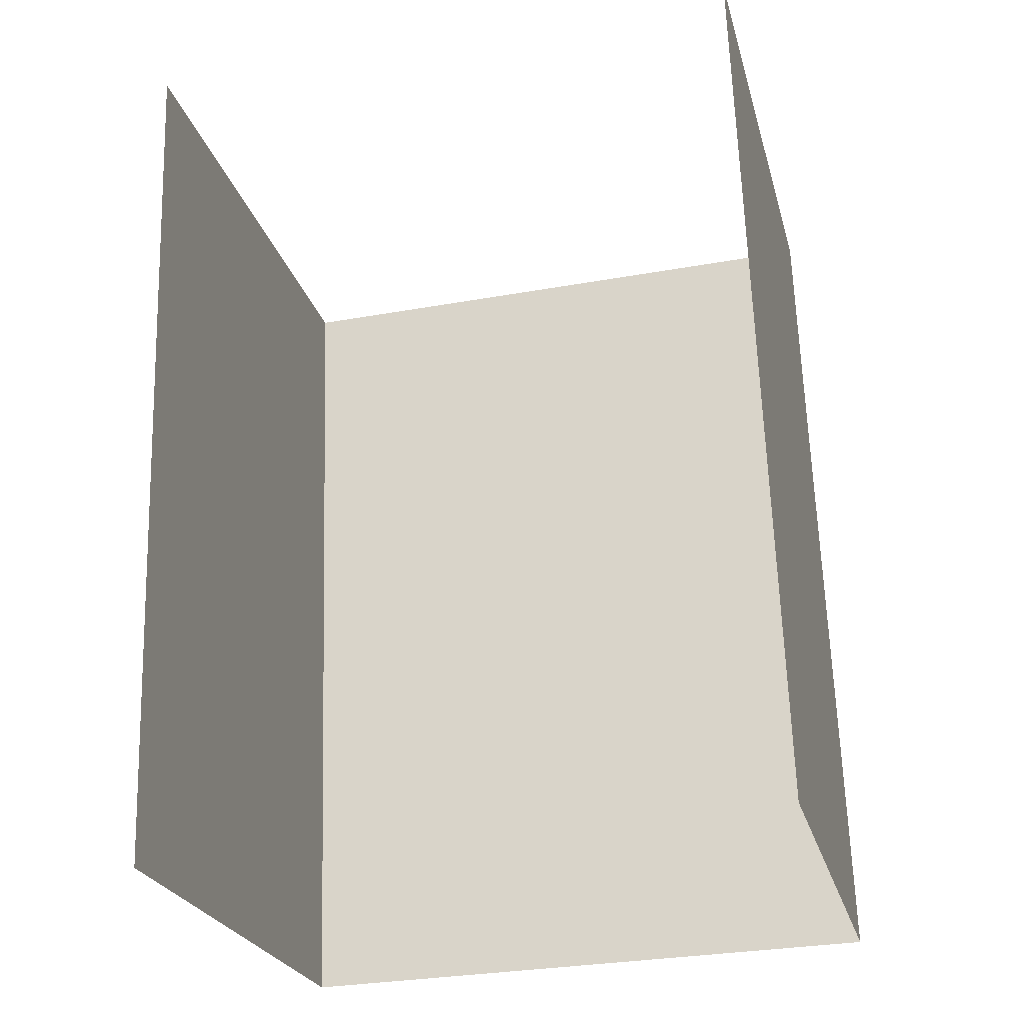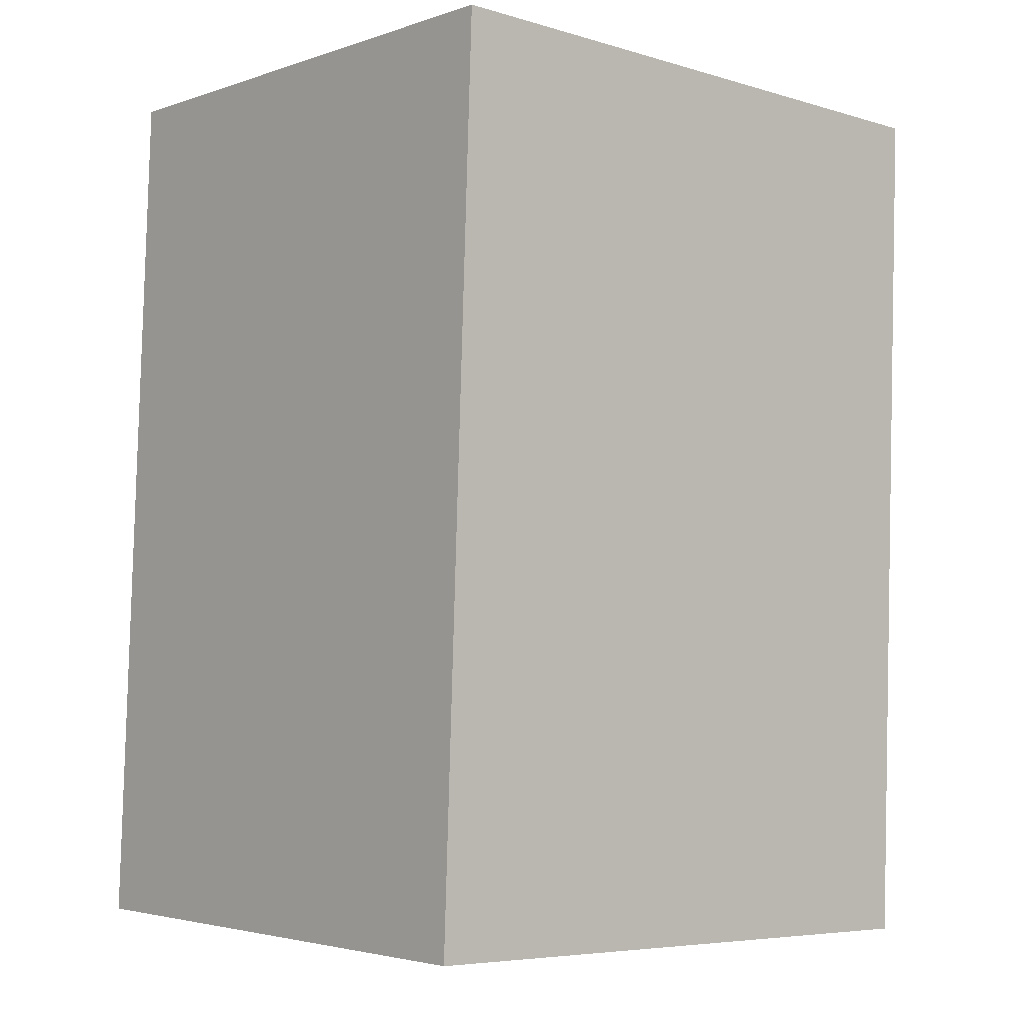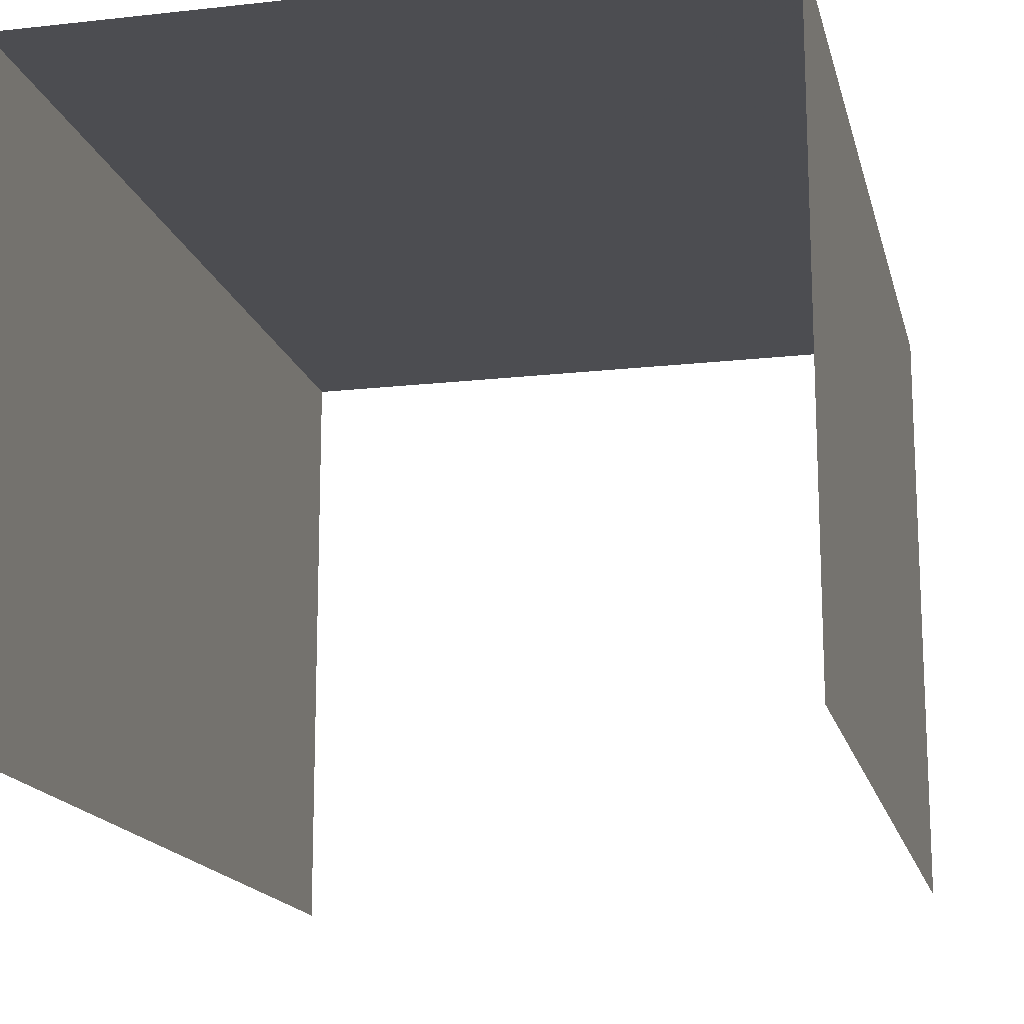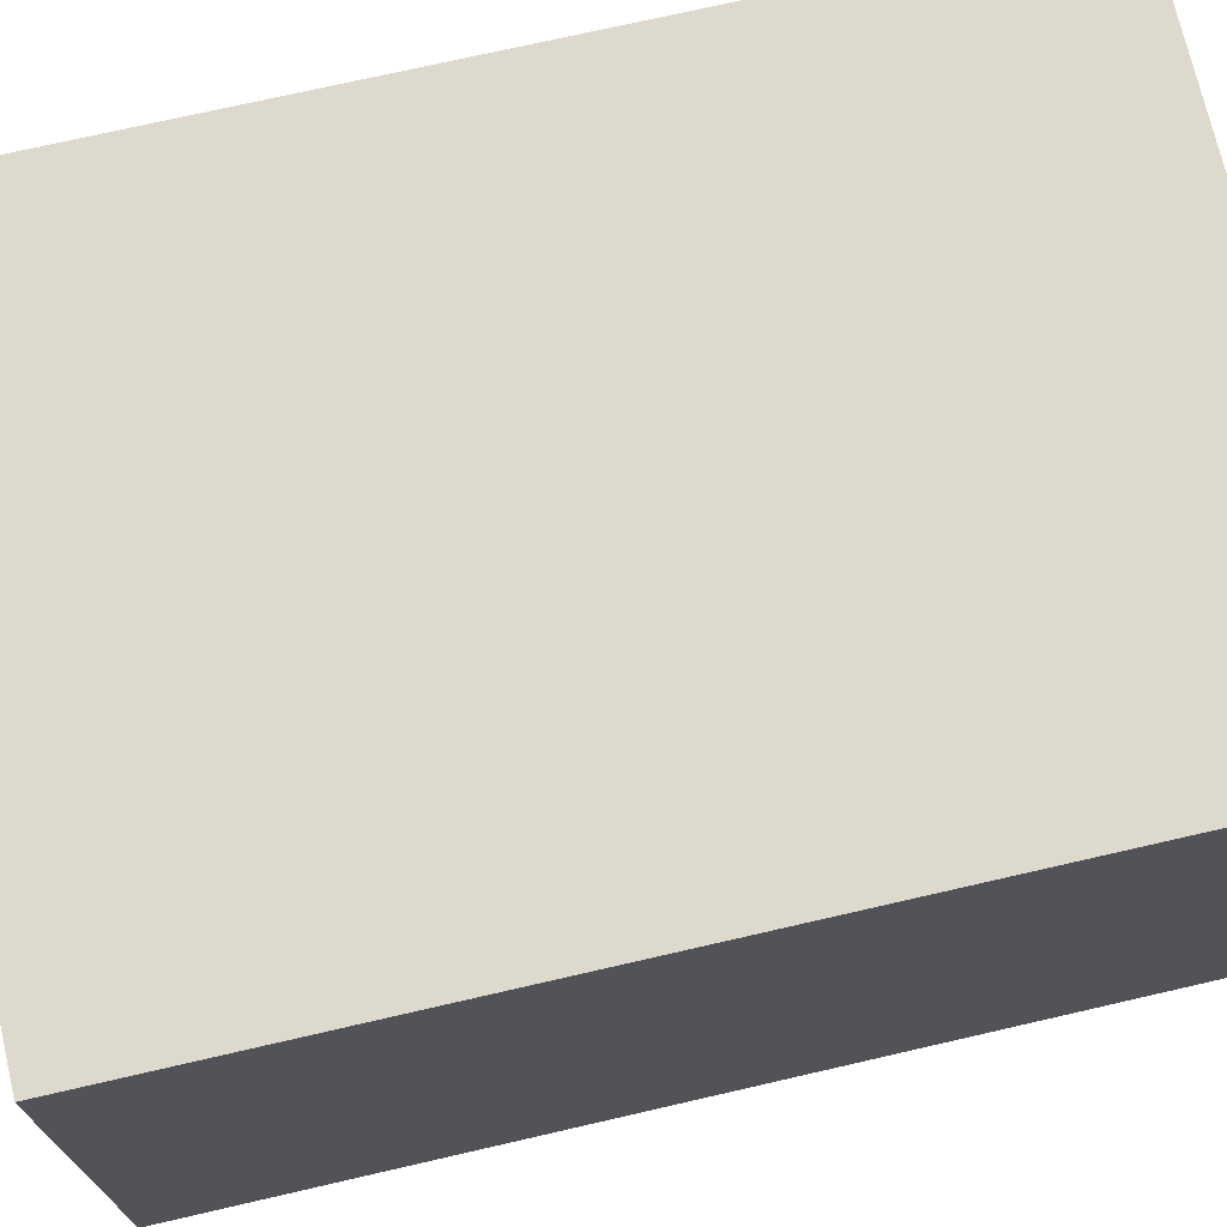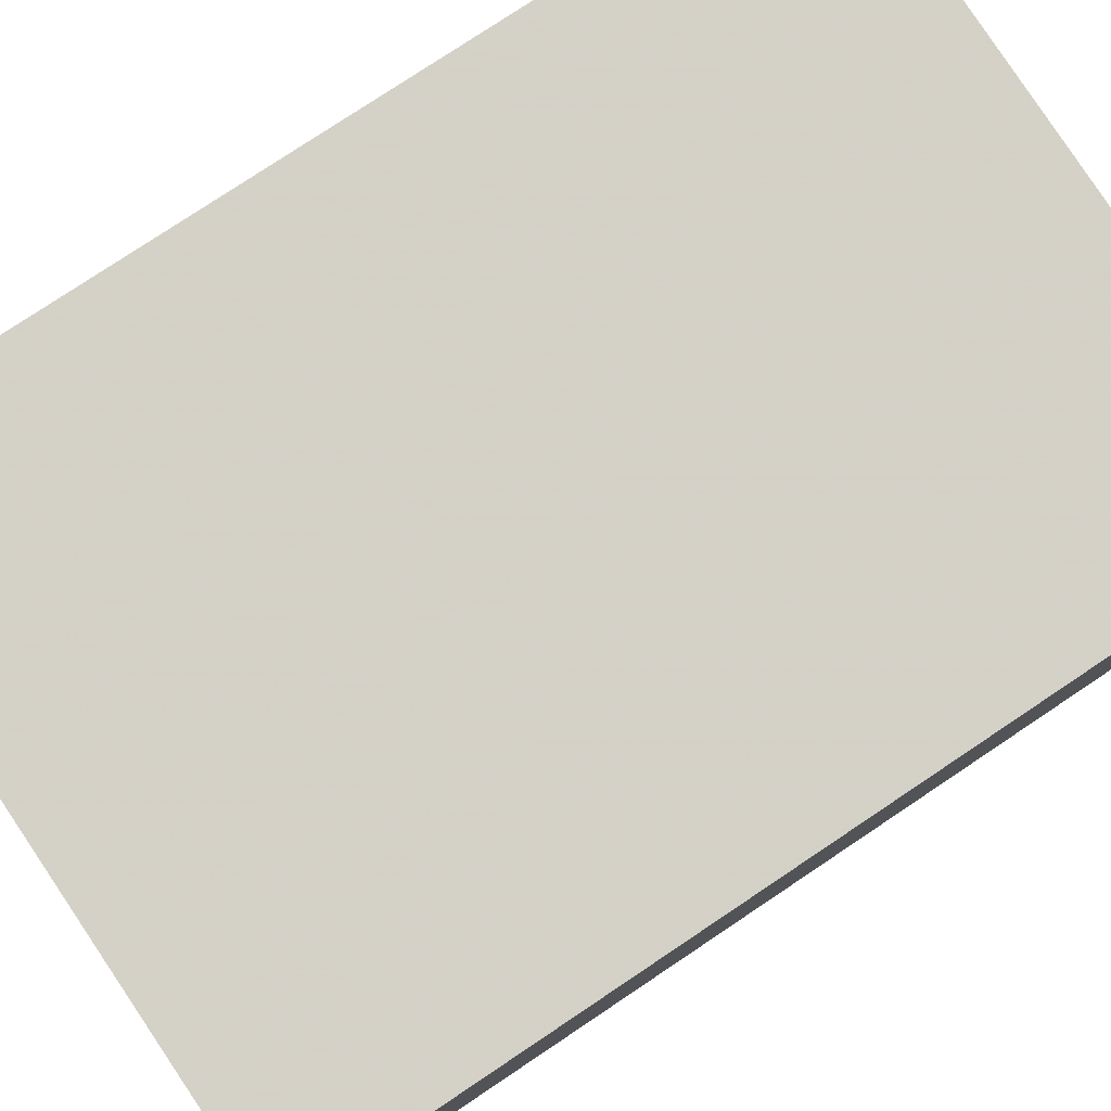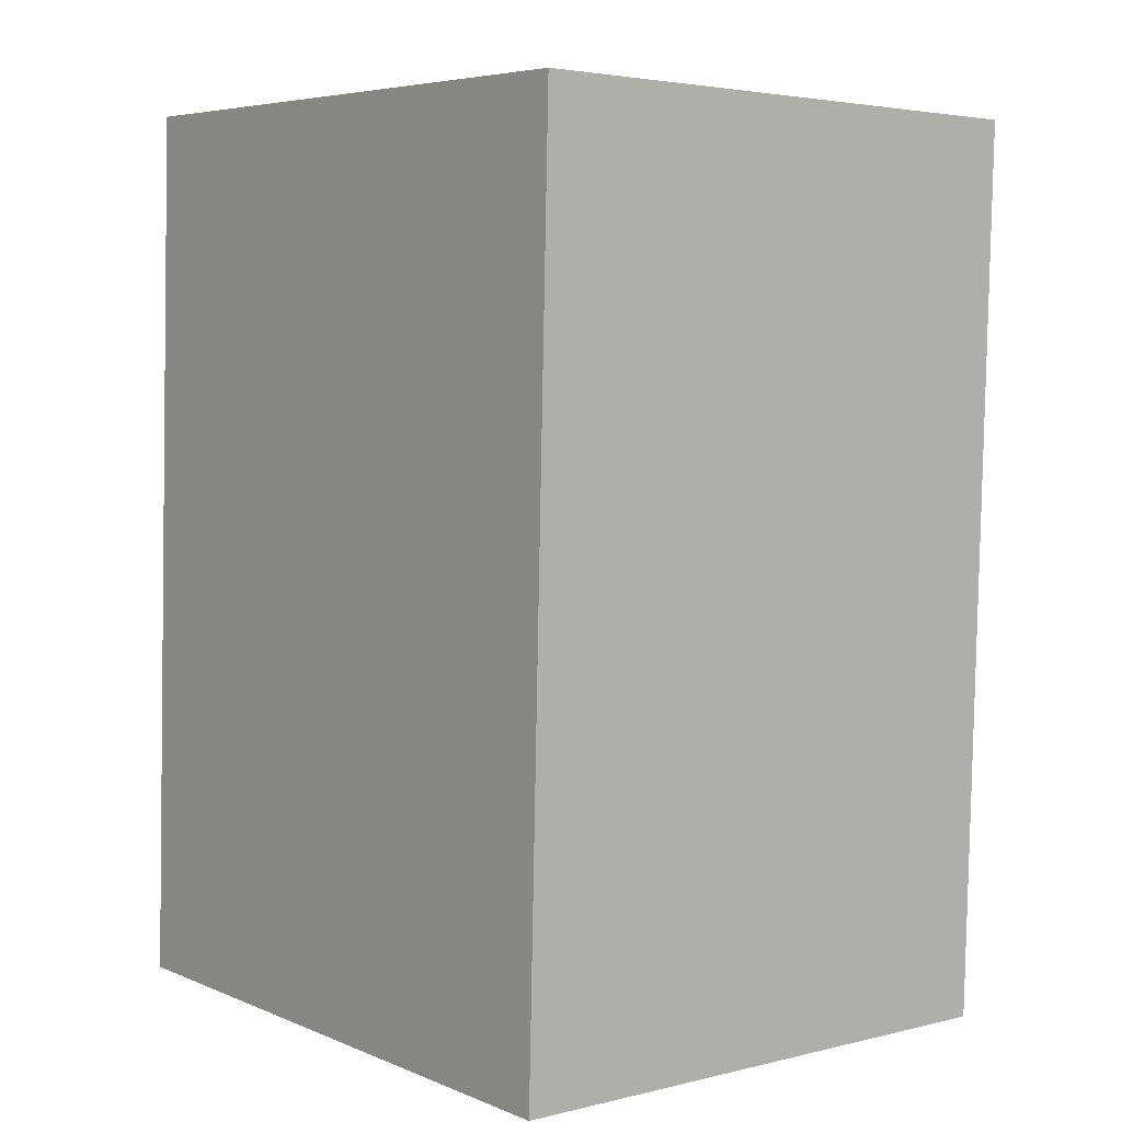
<metadata>
{"format":"obj","ext":"obj","renderer":"f3d","projection":"perspective","resolution":1024,"background":"white","views":[{"elev":-24.0,"azim":-166.2,"up":"+Y"},{"elev":-3.3,"azim":-41.5,"up":"+Y"},{"elev":-16.1,"azim":-168.8,"up":"+Z"},{"elev":71.9,"azim":75.1,"up":"+Z"},{"elev":79.9,"azim":54.5,"up":"+Z"},{"elev":3.5,"azim":50.8,"up":"+Y"}]}
</metadata>
<code>
v -2.252e+05 -1.264e+05 18.35
v -2.252e+05 -1.264e+05 18.35
v -2.252e+05 -1.264e+05 18.35
v -2.252e+05 -1.264e+05 18.35
v -2.252e+05 -1.264e+05 20.75
v -2.252e+05 -1.264e+05 20.75
v -2.252e+05 -1.264e+05 20.75
v -2.252e+05 -1.264e+05 20.75
f 1 2 3
f 1 4 2
f 6 4 1
f 6 8 4
f 7 3 2
f 5 7 2
f 5 6 7
f 5 8 6
f 7 1 3
f 7 6 1
f 8 2 4
f 8 5 2

</code>
